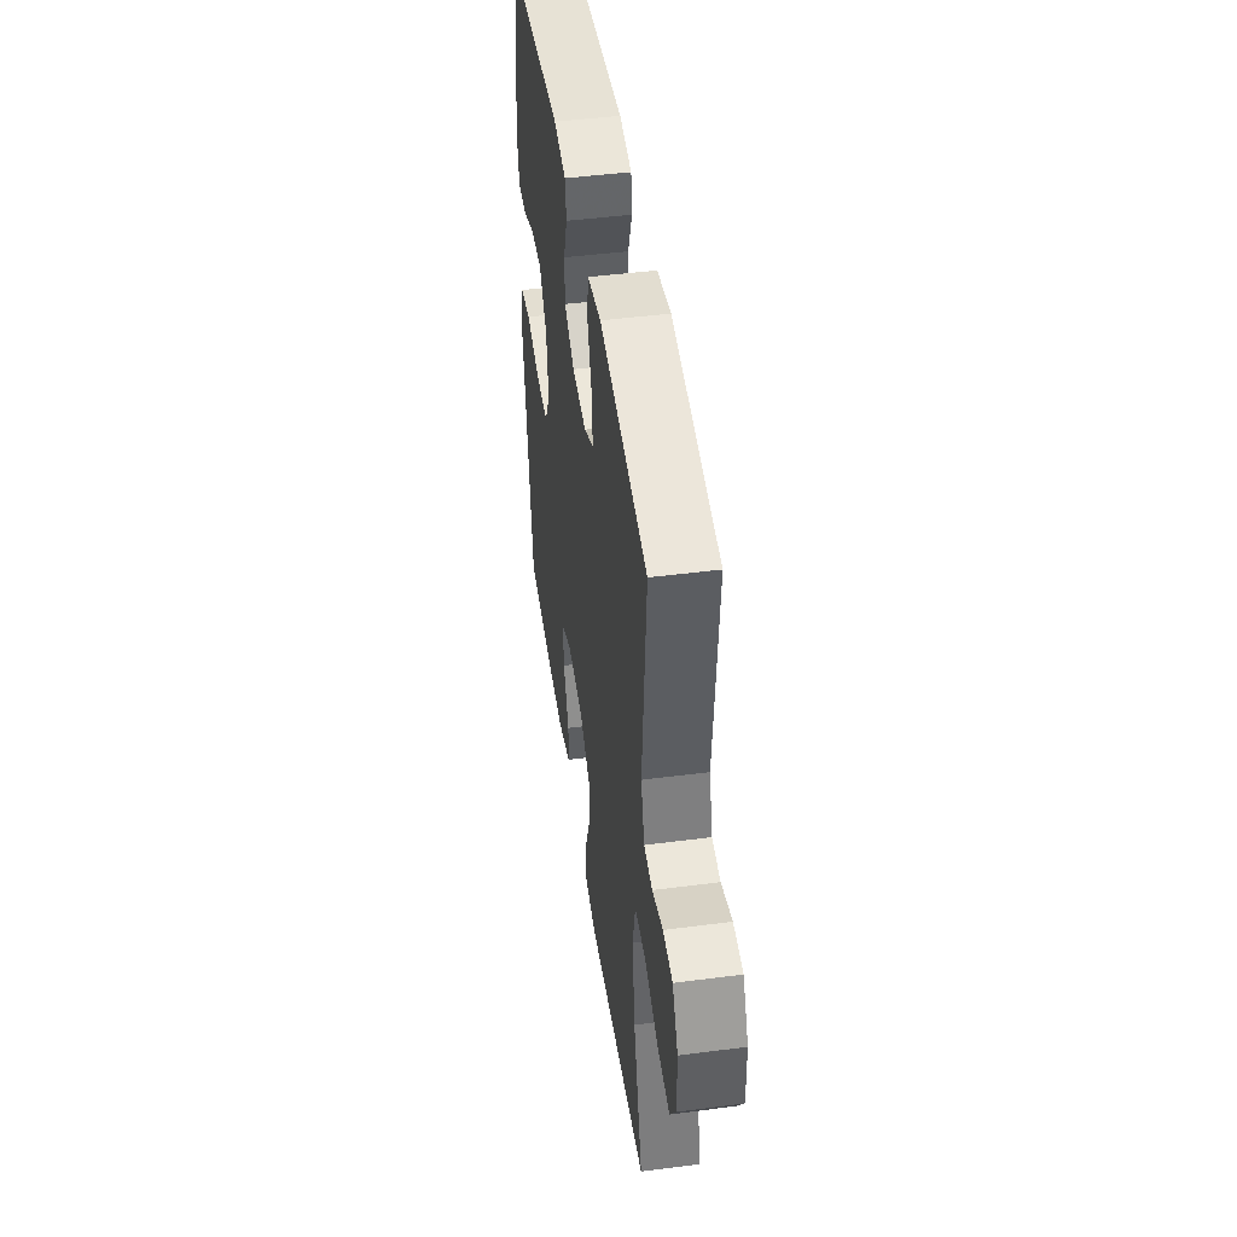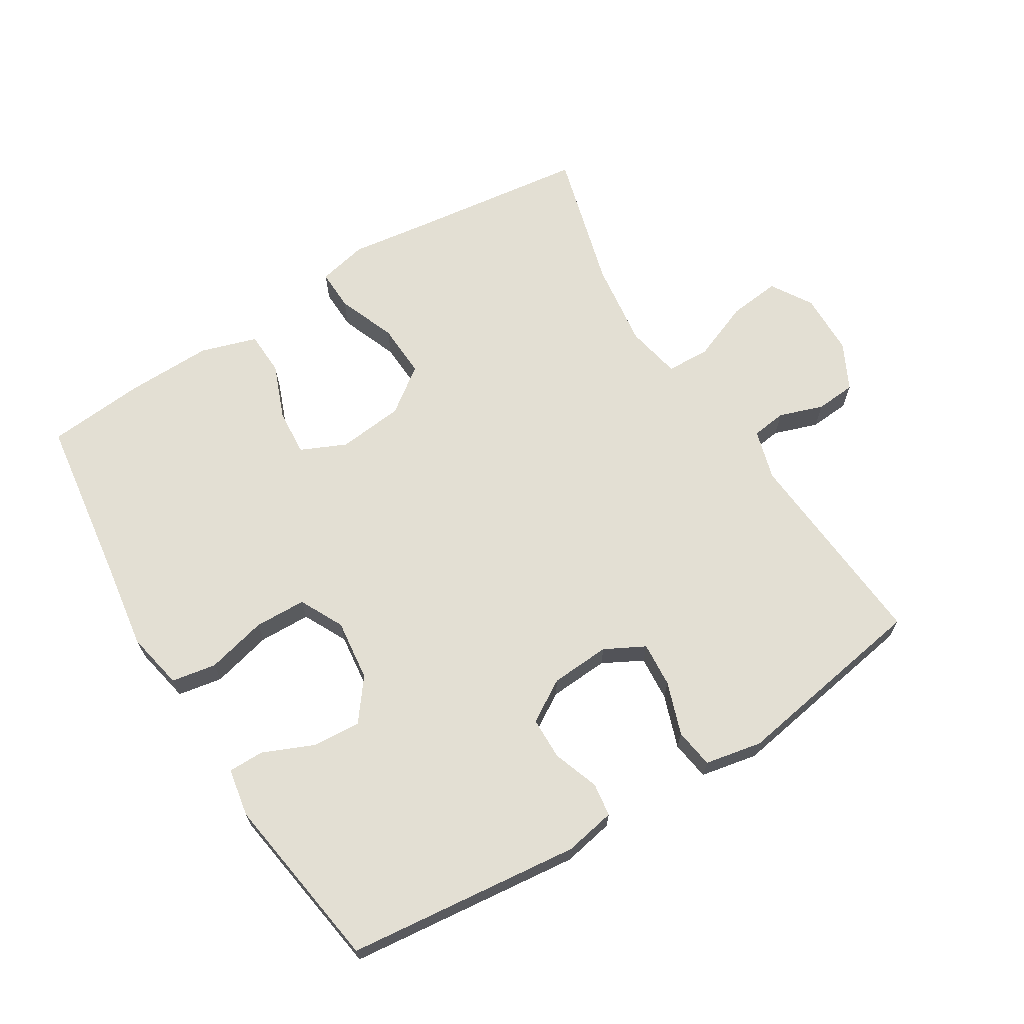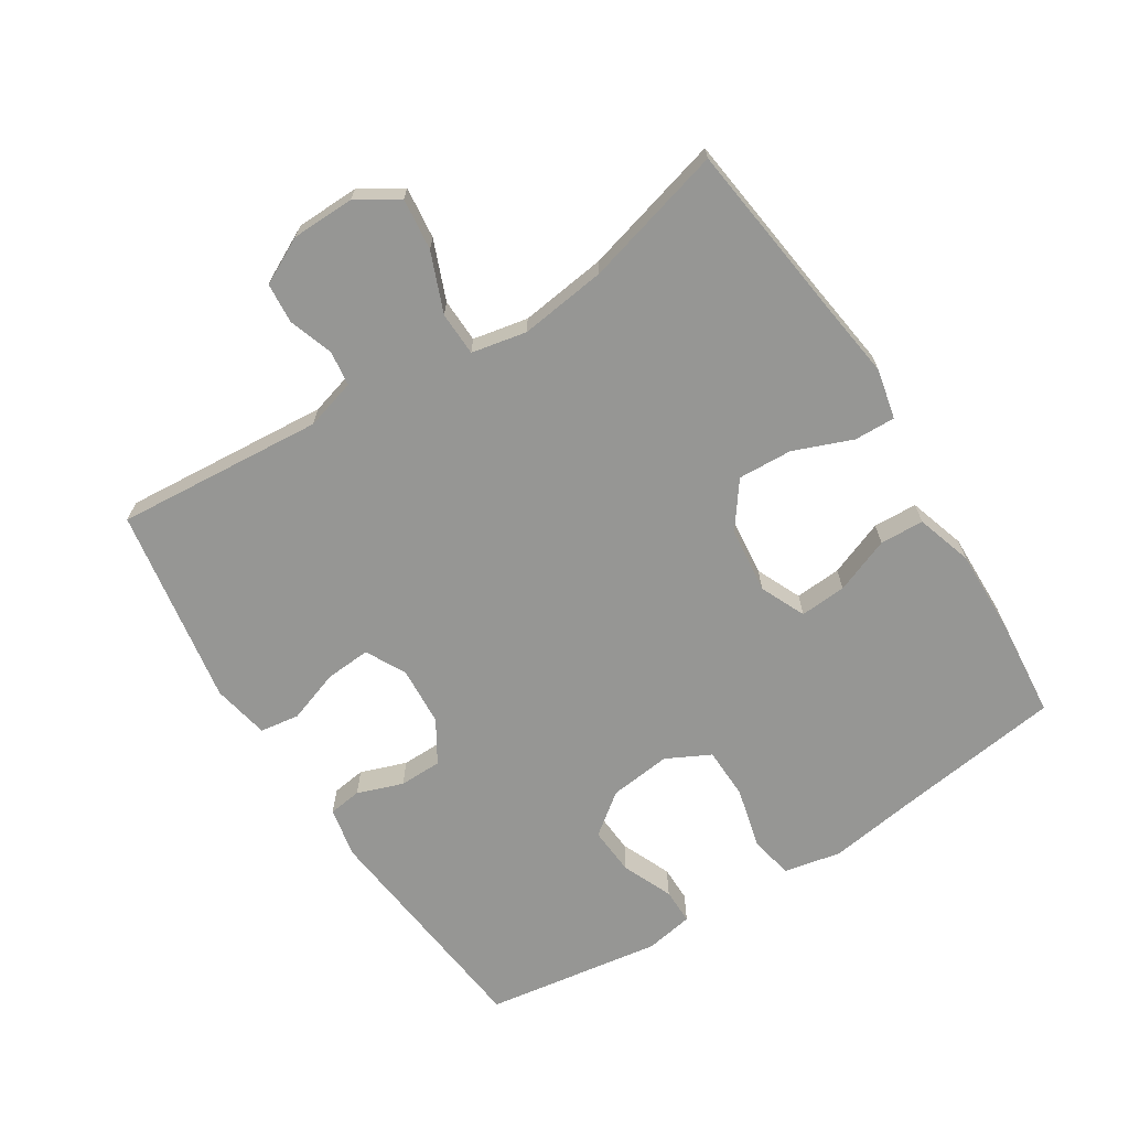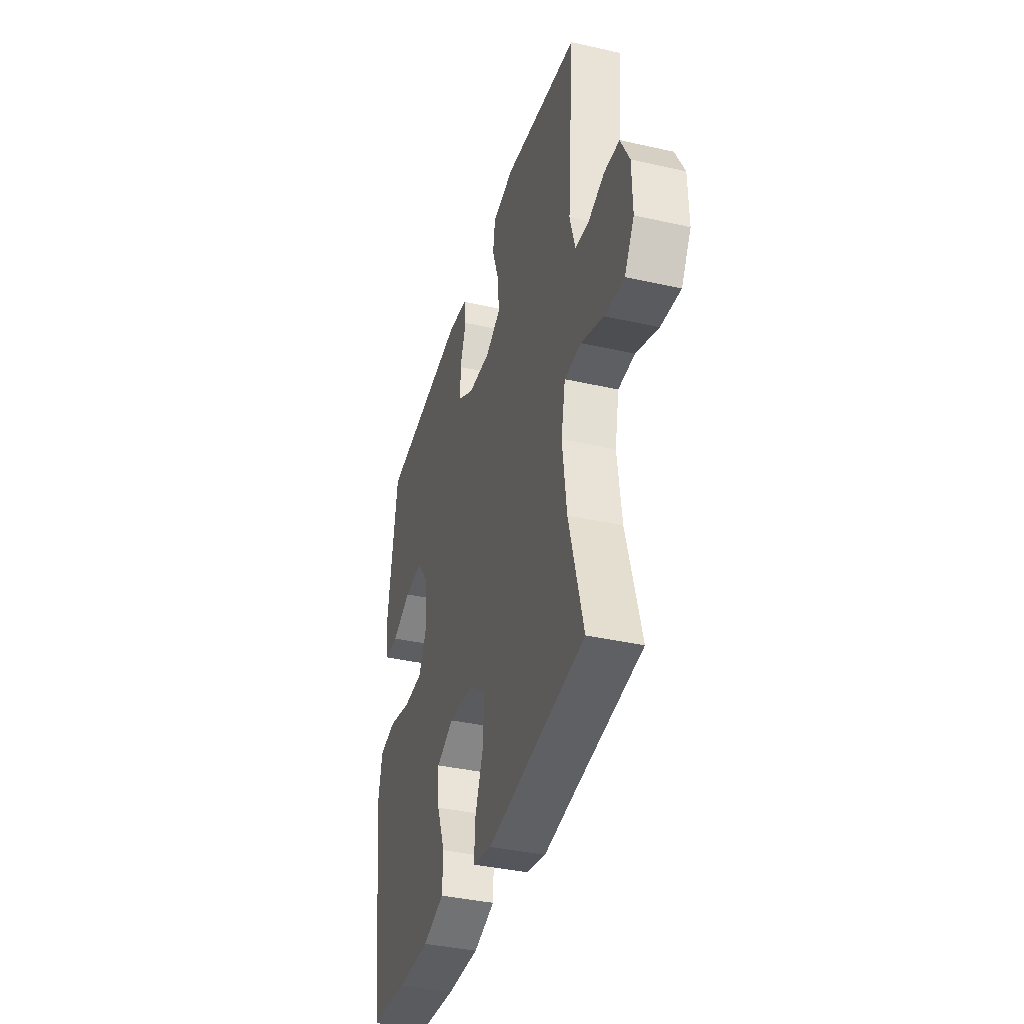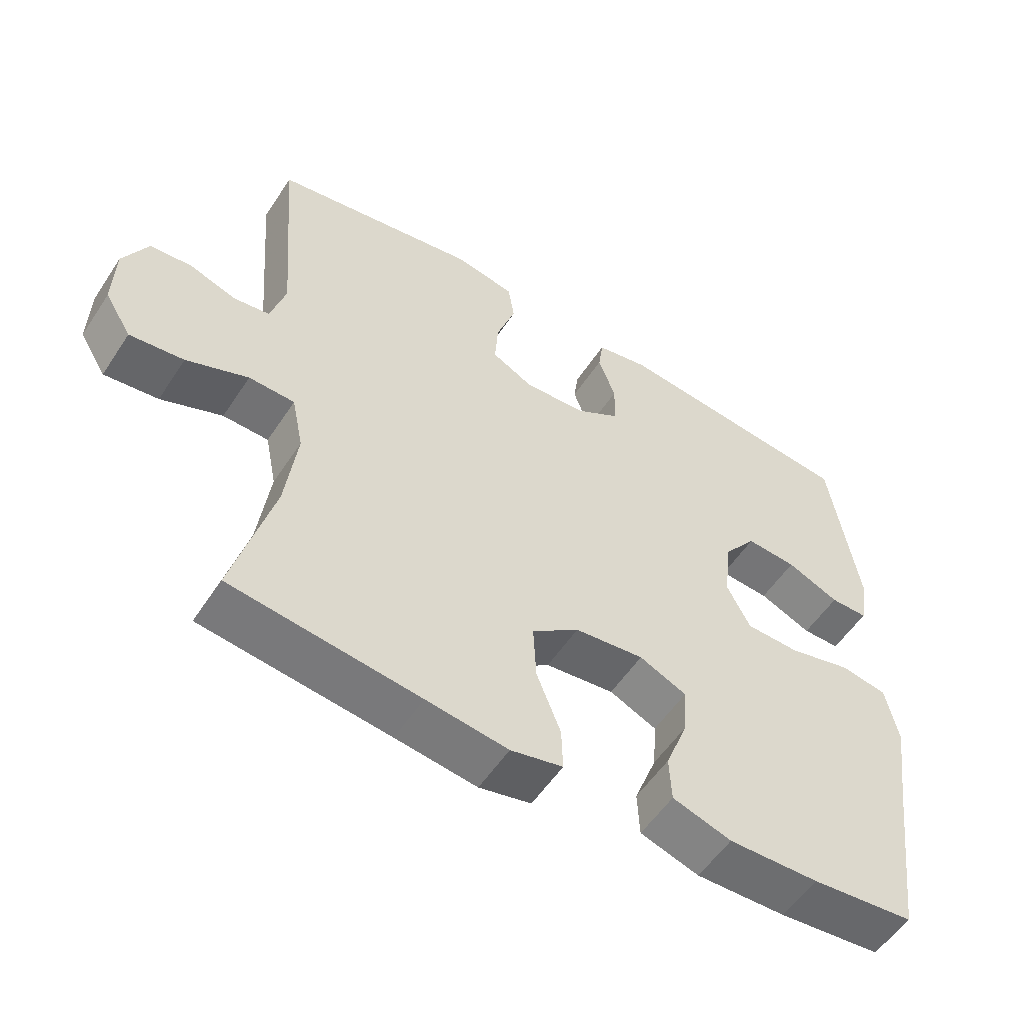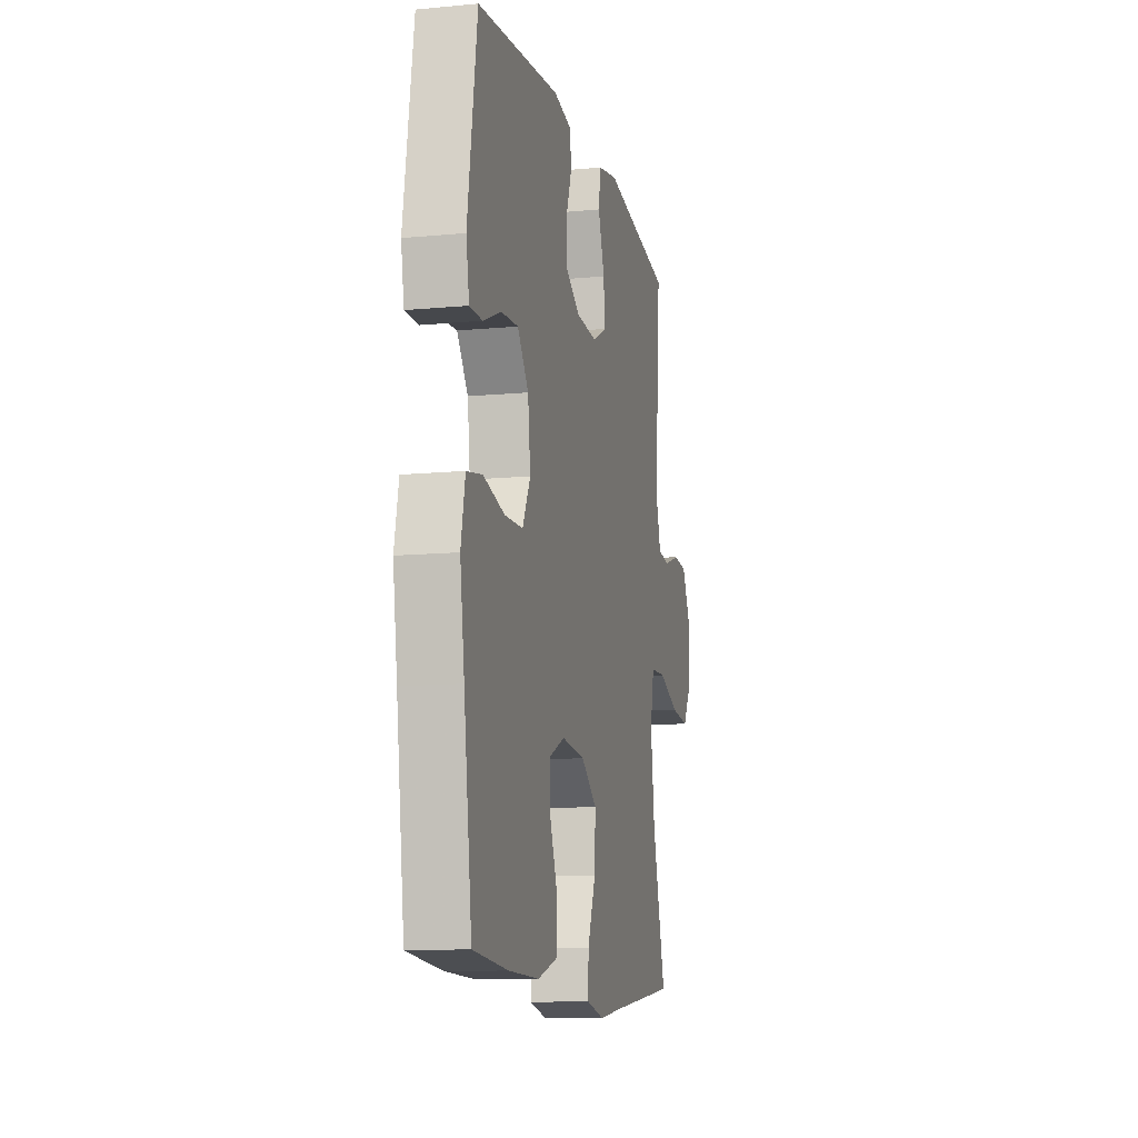
<metadata>
{"format":"obj","ext":"obj","renderer":"f3d","projection":"perspective","resolution":1024,"background":"white","views":[{"elev":46.7,"azim":81.6,"up":"+Z"},{"elev":66.9,"azim":-31.6,"up":"+Y"},{"elev":-67.7,"azim":122.4,"up":"+Y"},{"elev":-38.3,"azim":74.0,"up":"+Z"},{"elev":-54.9,"azim":147.2,"up":"+Z"},{"elev":-11.4,"azim":-77.0,"up":"+Z"}]}
</metadata>
<code>
v -0.5 0.07 0.5
v -0.143 0.07 0.538
v -0.065 0.07 0.523
v -0.058 0.07 0.472
v -0.083 0.07 0.402
v -0.082 0.07 0.337
v -0.018 0.07 0.298
v 0.073 0.07 0.292
v 0.134 0.07 0.324
v 0.129 0.07 0.393
v 0.101 0.07 0.474
v 0.11 0.07 0.534
v 0.197 0.07 0.551
v 0.5 0.07 0.5
v 0.475 0.07 0.183
v 0.497 0.07 0.106
v 0.55 0.07 0.099
v 0.618 0.07 0.122
v 0.679 0.07 0.117
v 0.715 0.07 0.046
v 0.717 0.07 -0.05
v 0.678 0.07 -0.113
v 0.599 0.07 -0.104
v 0.509 0.07 -0.068
v 0.442 0.07 -0.07
v 0.425 0.07 -0.154
v 0.442 0.07 -0.286
v 0.5 0.07 -0.5
v 0.226 0.07 -0.534
v 0.107 0.07 -0.55
v 0.031 0.07 -0.533
v 0.033 0.07 -0.47
v 0.068 0.07 -0.381
v 0.072 0.07 -0.298
v 0.003 0.07 -0.247
v -0.098 0.07 -0.236
v -0.167 0.07 -0.267
v -0.162 0.07 -0.338
v -0.129 0.07 -0.423
v -0.132 0.07 -0.49
v -0.218 0.07 -0.517
v -0.35 0.07 -0.514
v -0.5 0.07 -0.5
v -0.535 0.07 -0.239
v -0.554 0.07 -0.109
v -0.536 0.07 -0.021
v -0.468 0.07 -0.009
v -0.376 0.07 -0.032
v -0.297 0.07 -0.03
v -0.263 0.07 0.037
v -0.274 0.07 0.131
v -0.322 0.07 0.194
v -0.396 0.07 0.189
v -0.473 0.07 0.156
v -0.528 0.07 0.156
v -0.541 0.07 0.23
v -0.5 0 0.5
v -0.143 0 0.538
v -0.065 0 0.523
v -0.058 0 0.472
v -0.083 0 0.402
v -0.082 0 0.337
v -0.018 0 0.298
v 0.073 0 0.292
v 0.134 0 0.324
v 0.129 0 0.393
v 0.101 0 0.474
v 0.11 0 0.534
v 0.197 0 0.551
v 0.5 0 0.5
v 0.475 0 0.183
v 0.497 0 0.106
v 0.55 0 0.099
v 0.618 0 0.122
v 0.679 0 0.117
v 0.715 0 0.046
v 0.717 0 -0.05
v 0.678 0 -0.113
v 0.599 0 -0.104
v 0.509 0 -0.068
v 0.442 0 -0.07
v 0.425 0 -0.154
v 0.442 0 -0.286
v 0.5 0 -0.5
v 0.226 0 -0.534
v 0.107 0 -0.55
v 0.031 0 -0.533
v 0.033 0 -0.47
v 0.068 0 -0.381
v 0.072 0 -0.298
v 0.003 0 -0.247
v -0.098 0 -0.236
v -0.167 0 -0.267
v -0.162 0 -0.338
v -0.129 0 -0.423
v -0.132 0 -0.49
v -0.218 0 -0.517
v -0.35 0 -0.514
v -0.5 0 -0.5
v -0.535 0 -0.239
v -0.554 0 -0.109
v -0.536 0 -0.021
v -0.468 0 -0.009
v -0.376 0 -0.032
v -0.297 0 -0.03
v -0.263 0 0.037
v -0.274 0 0.131
v -0.322 0 0.194
v -0.396 0 0.189
v -0.473 0 0.156
v -0.528 0 0.156
v -0.541 0 0.23
f 53 54 55 56
f 52 53 56 1
f 51 52 1 2
f 50 51 2 3
f 45 46 47 48
f 44 45 48 49
f 43 44 49
f 42 43 49 50
f 38 39 40 41
f 37 38 41 42
f 30 31 32 33
f 29 30 33 34
f 27 28 29 34
f 26 27 34 35
f 21 22 23 24
f 21 24 25
f 20 21 25
f 17 18 19 20
f 16 17 20 25
f 15 16 25
f 10 11 12 13
f 9 10 13 14
f 8 9 14 15
f 50 3 4 5
f 37 42 50 5
f 25 26 35 36
f 8 15 25 36
f 7 8 36 37
f 6 7 37
f 5 6 37
f 112 111 110 109
f 57 112 109 108
f 58 57 108 107
f 59 58 107 106
f 104 103 102 101
f 105 104 101 100
f 105 100 99
f 106 105 99 98
f 97 96 95 94
f 98 97 94 93
f 89 88 87 86
f 90 89 86 85
f 90 85 84 83
f 91 90 83 82
f 80 79 78 77
f 81 80 77
f 81 77 76
f 76 75 74 73
f 81 76 73 72
f 81 72 71
f 69 68 67 66
f 70 69 66 65
f 71 70 65 64
f 61 60 59 106
f 61 106 98 93
f 92 91 82 81
f 92 81 71 64
f 93 92 64 63
f 93 63 62
f 93 62 61
f 1 57 58 2
f 2 58 59 3
f 3 59 60 4
f 4 60 61 5
f 5 61 62 6
f 6 62 63 7
f 7 63 64 8
f 8 64 65 9
f 9 65 66 10
f 10 66 67 11
f 11 67 68 12
f 12 68 69 13
f 13 69 70 14
f 14 70 71 15
f 15 71 72 16
f 16 72 73 17
f 17 73 74 18
f 18 74 75 19
f 19 75 76 20
f 20 76 77 21
f 21 77 78 22
f 22 78 79 23
f 23 79 80 24
f 24 80 81 25
f 25 81 82 26
f 26 82 83 27
f 27 83 84 28
f 28 84 85 29
f 29 85 86 30
f 30 86 87 31
f 31 87 88 32
f 32 88 89 33
f 33 89 90 34
f 34 90 91 35
f 35 91 92 36
f 36 92 93 37
f 37 93 94 38
f 38 94 95 39
f 39 95 96 40
f 40 96 97 41
f 41 97 98 42
f 42 98 99 43
f 43 99 100 44
f 44 100 101 45
f 45 101 102 46
f 46 102 103 47
f 47 103 104 48
f 48 104 105 49
f 49 105 106 50
f 50 106 107 51
f 51 107 108 52
f 52 108 109 53
f 53 109 110 54
f 54 110 111 55
f 55 111 112 56
f 56 112 57 1

</code>
